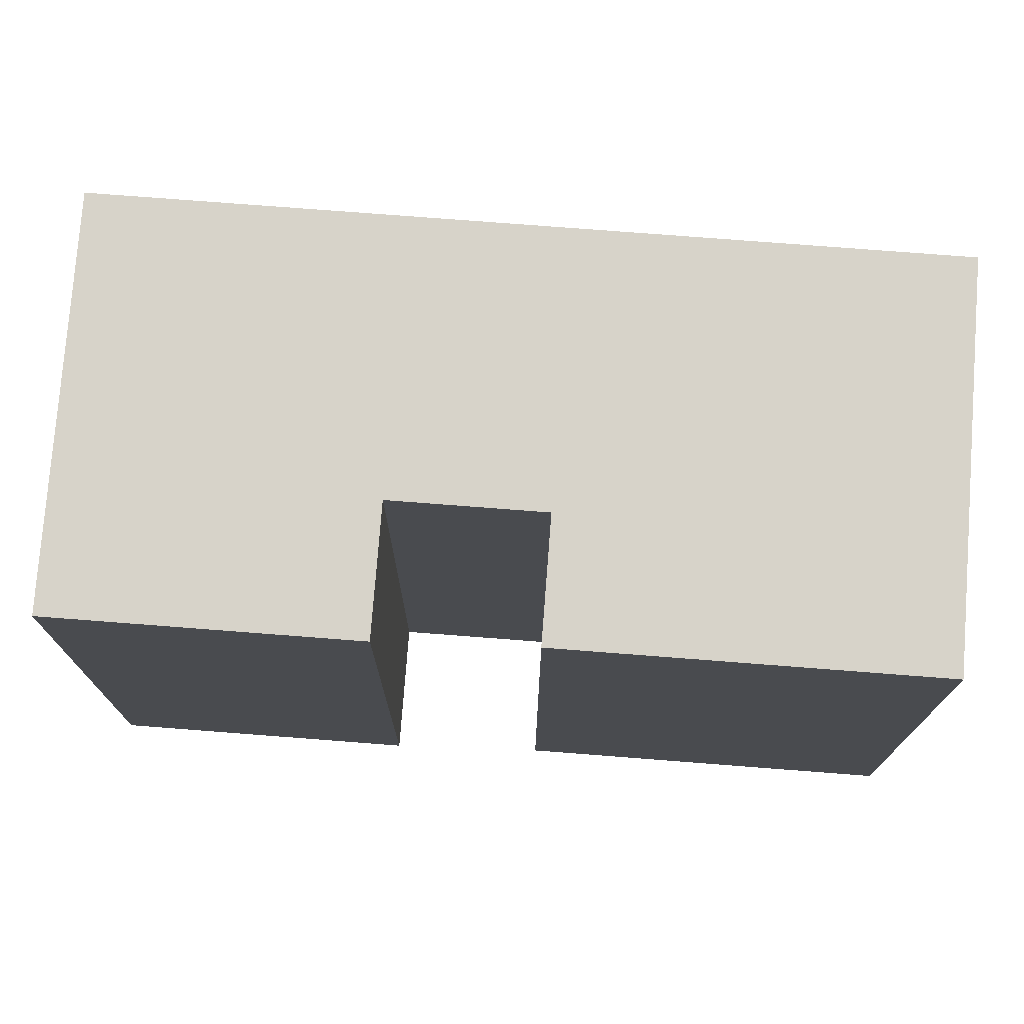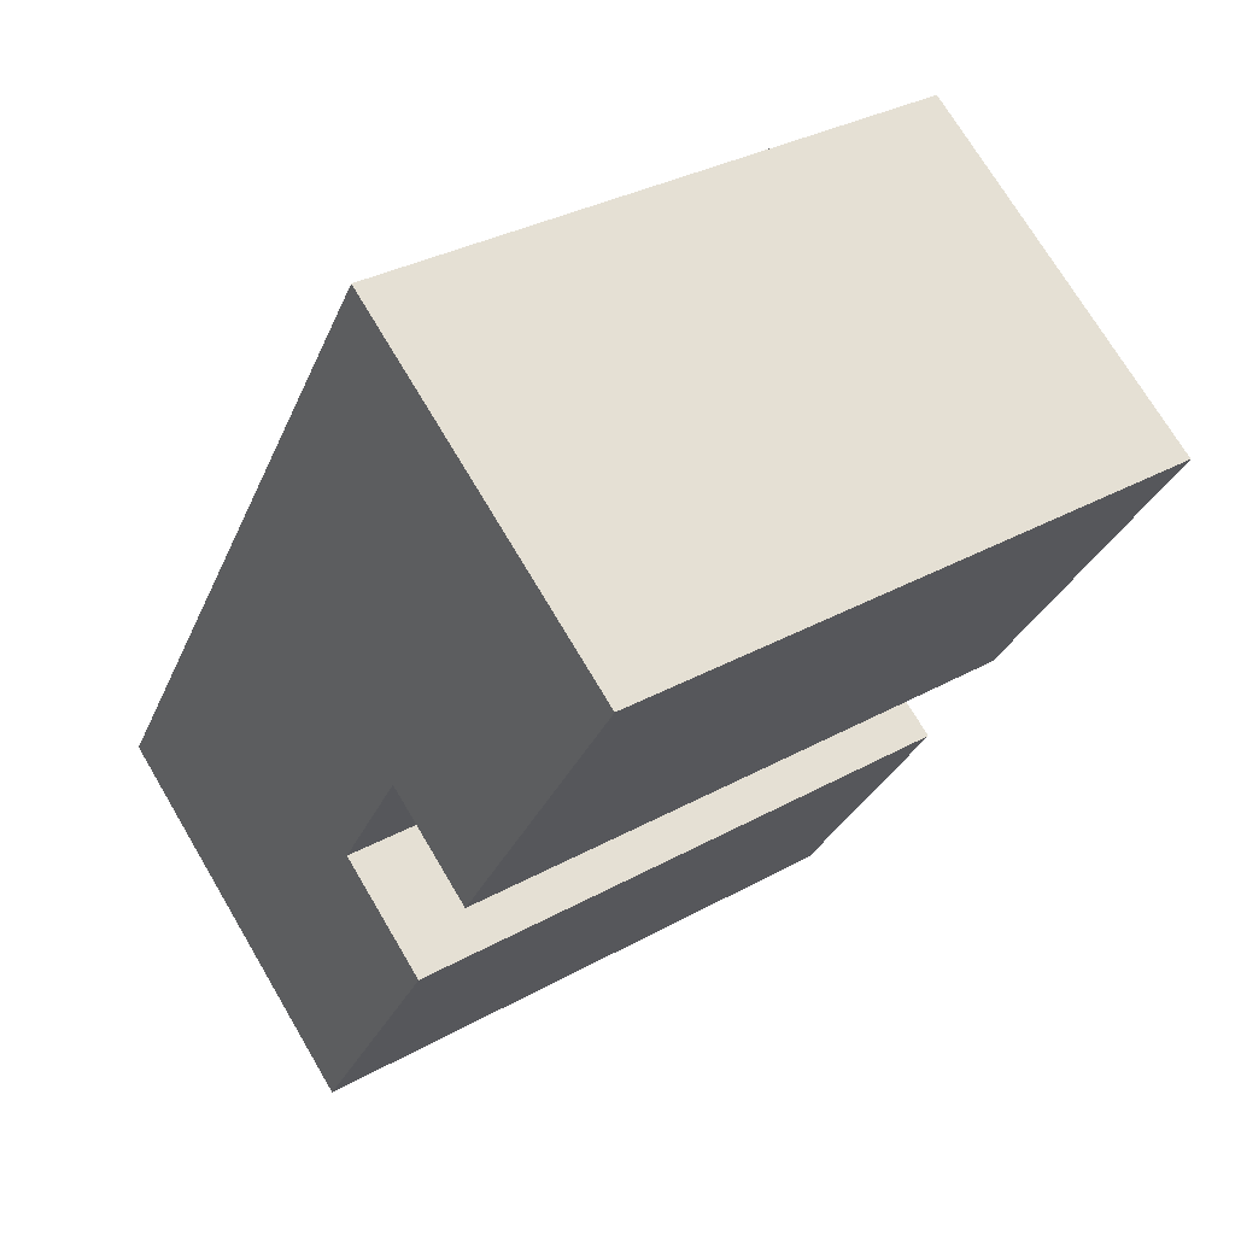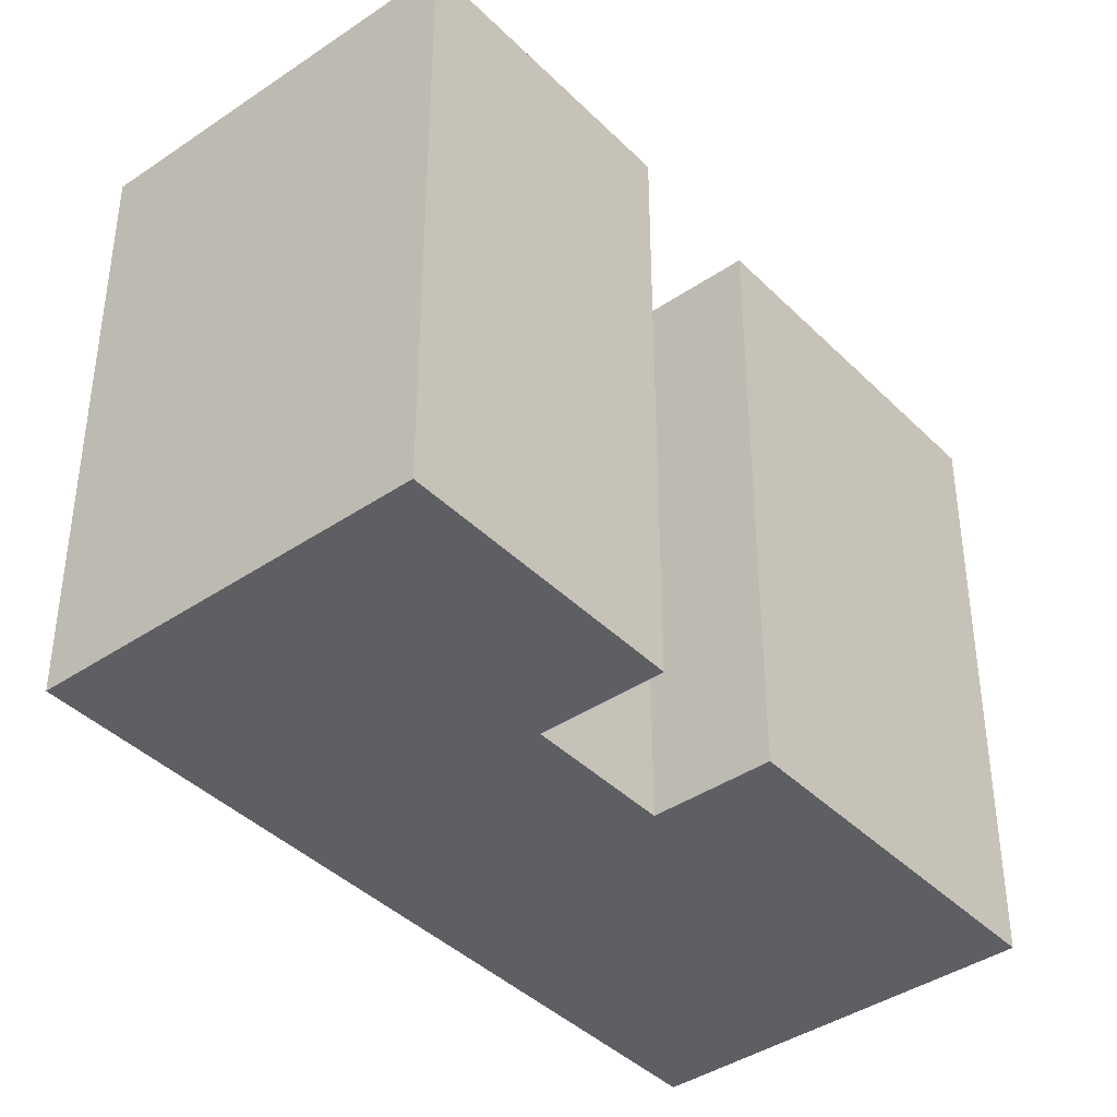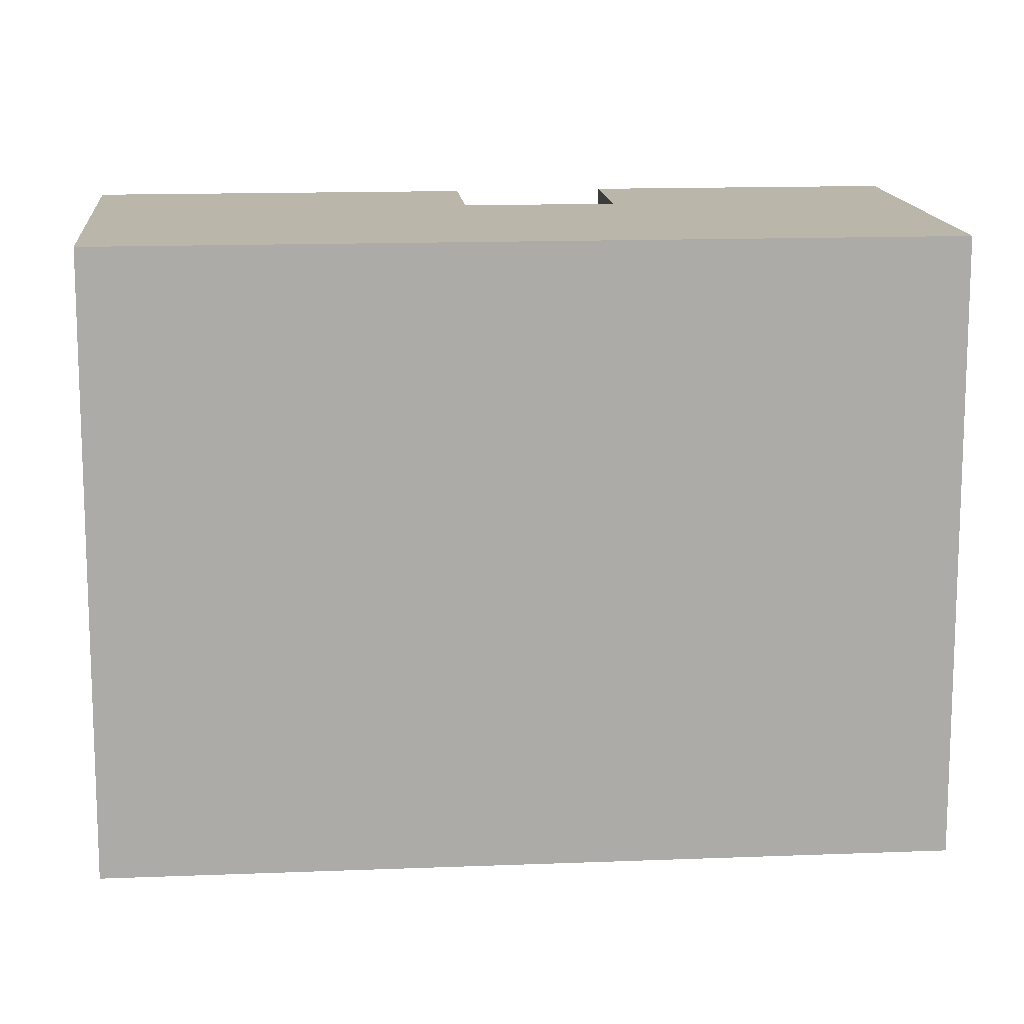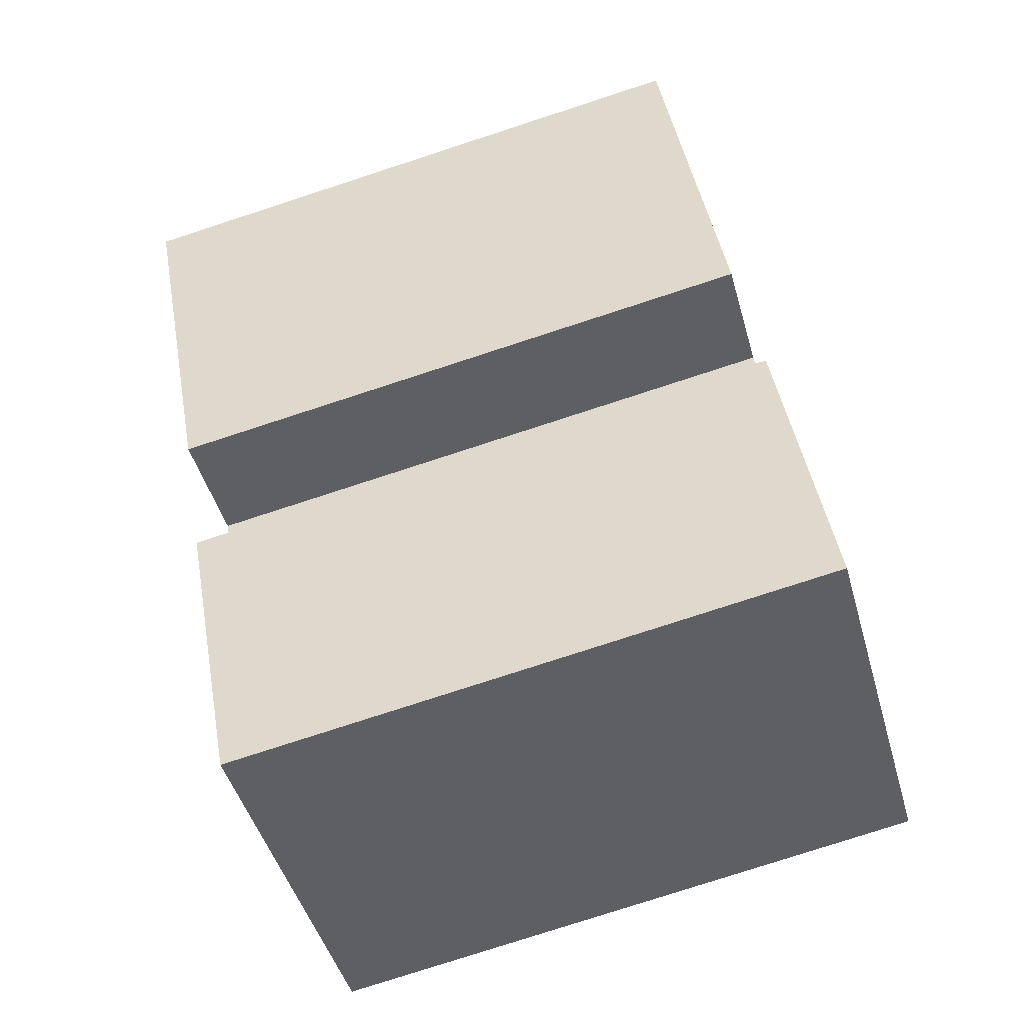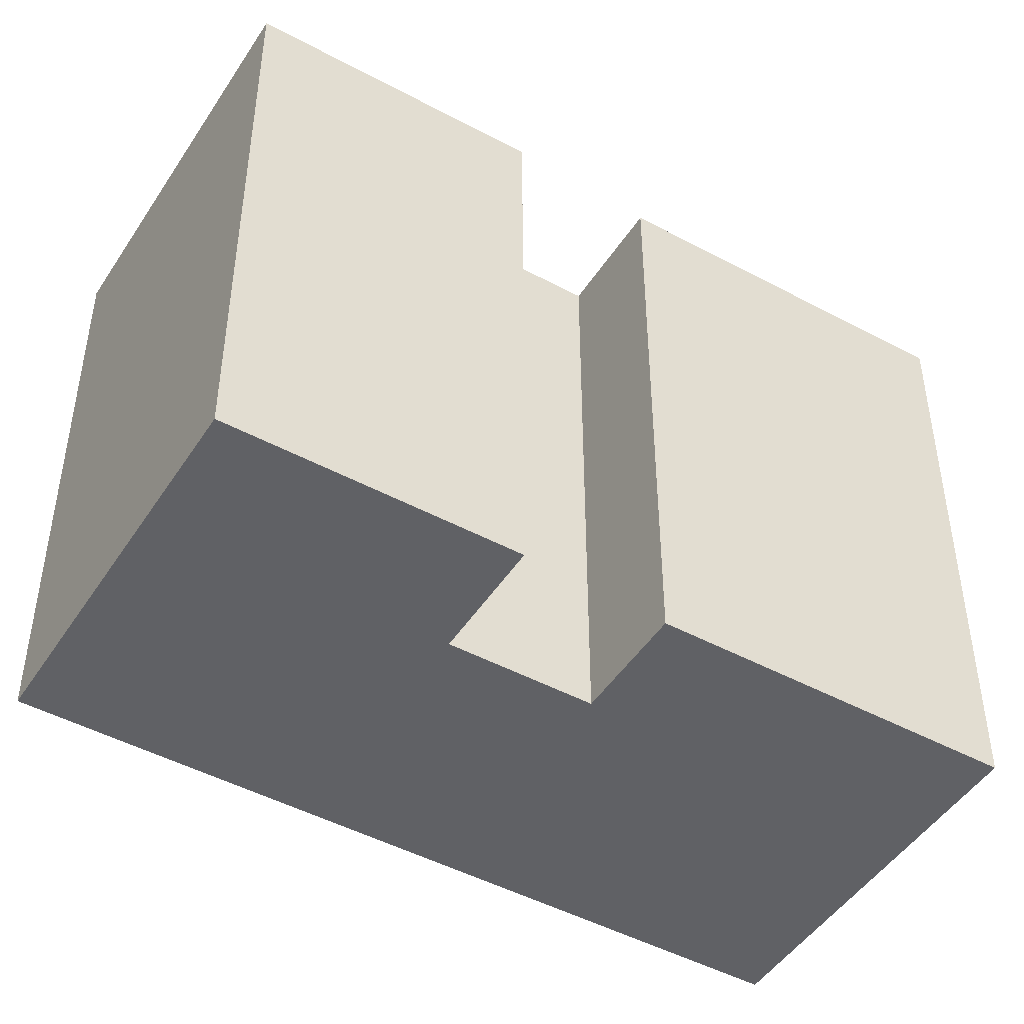
<metadata>
{"format":"obj","ext":"obj","renderer":"f3d","projection":"perspective","resolution":1024,"background":"white","views":[{"elev":76.1,"azim":-118.9,"up":"+Y"},{"elev":32.9,"azim":-127.6,"up":"+Z"},{"elev":-40.6,"azim":-173.5,"up":"+Y"},{"elev":13.9,"azim":51.6,"up":"+Y"},{"elev":-78.5,"azim":-72.0,"up":"+Z"},{"elev":-47.2,"azim":-154.6,"up":"+Y"}]}
</metadata>
<code>
v -3.691 5.846 -1.526
v -7.632 5.846 4.471
v -1.296 5.844 8.632
v -1.164 5.844 8.431
v 4.285 5.844 0.1347
v 7.421 5.844 -4.64
v 0.9827 5.846 -8.862
v -2.192 5.846 -4.03
v -0.1083 5.845 -2.661
v -1.709 5.845 -0.2243
v -7.632 5.846 4.471
v -5.662 -5.845 1.472
v -7.632 -5.845 4.471
v -5.662 -5.845 1.472
v -3.691 5.846 -1.526
v -3.691 -5.845 -1.526
v -7.632 5.846 4.471
v -3.691 5.846 -1.526
v -5.662 -5.845 1.472
v -7.632 -5.845 4.471
v -1.296 -5.845 8.632
v -1.296 5.844 8.632
v -7.632 5.846 4.471
v -1.296 -5.845 8.632
v -1.164 -5.845 8.431
v -1.164 5.844 8.431
v -1.296 5.844 8.632
v -1.164 -5.845 8.431
v 4.285 -5.845 0.1347
v 4.285 5.844 0.1347
v -1.164 5.844 8.431
v 4.285 -5.845 0.1347
v 7.421 -5.845 -4.64
v 7.421 5.844 -4.64
v 4.285 5.844 0.1347
v 0.9827 5.846 -8.862
v 4.202 -5.845 -6.751
v 0.9827 -5.845 -8.862
v 4.202 -5.845 -6.751
v 7.421 5.844 -4.64
v 7.421 -5.845 -4.64
v 0.9827 5.846 -8.862
v 7.421 5.844 -4.64
v 4.202 -5.845 -6.751
v -2.192 5.846 -4.03
v 0.9827 5.846 -8.862
v 0.9827 -5.845 -8.862
v -2.192 -5.845 -4.03
v -2.192 -5.845 -4.03
v -0.1083 -5.845 -2.661
v -0.1083 5.845 -2.661
v -2.192 5.846 -4.03
v -1.709 5.845 -0.2243
v -0.1083 5.845 -2.661
v -0.1083 -5.845 -2.661
v -1.709 -5.845 -0.2243
v -3.691 5.846 -1.526
v -2.7 -5.845 -0.8753
v -3.691 -5.845 -1.526
v -2.7 -5.845 -0.8753
v -1.709 5.845 -0.2243
v -1.709 -5.845 -0.2243
v -3.691 5.846 -1.526
v -1.709 5.845 -0.2243
v -2.7 -5.845 -0.8753
v -2.7 -5.845 -0.8753
v -1.709 -5.845 -0.2243
v -0.1083 -5.845 -2.661
v -2.192 -5.845 -4.03
v 0.9827 -5.845 -8.862
v 4.202 -5.845 -6.751
v 7.421 -5.845 -4.64
v 4.285 -5.845 0.1347
v -1.164 -5.845 8.431
v -1.296 -5.845 8.632
v -7.632 -5.845 4.471
v -5.662 -5.845 1.472
v -3.691 -5.845 -1.526
g CDNNDG02_0000730
f 8 9 7
f 10 4 5
f 10 5 9
f 9 5 6
f 3 4 2
f 4 10 2
f 10 1 2
f 6 7 9
f 11 12 13
f 14 15 16
f 17 18 19
f 20 22 23
f 22 20 21
f 24 26 27
f 24 25 26
f 31 28 30
f 29 30 28
f 33 34 35
f 32 33 35
f 36 37 38
f 39 40 41
f 42 43 44
f 48 46 47
f 48 45 46
f 52 49 51
f 51 49 50
f 54 55 56
f 53 54 56
f 57 58 59
f 60 61 62
f 63 64 65
f 66 77 78
f 74 76 77
f 67 68 73
f 74 75 76
f 68 69 70
f 67 74 77
f 68 70 71
f 68 71 73
f 67 73 74
f 66 67 77
f 71 72 73

</code>
